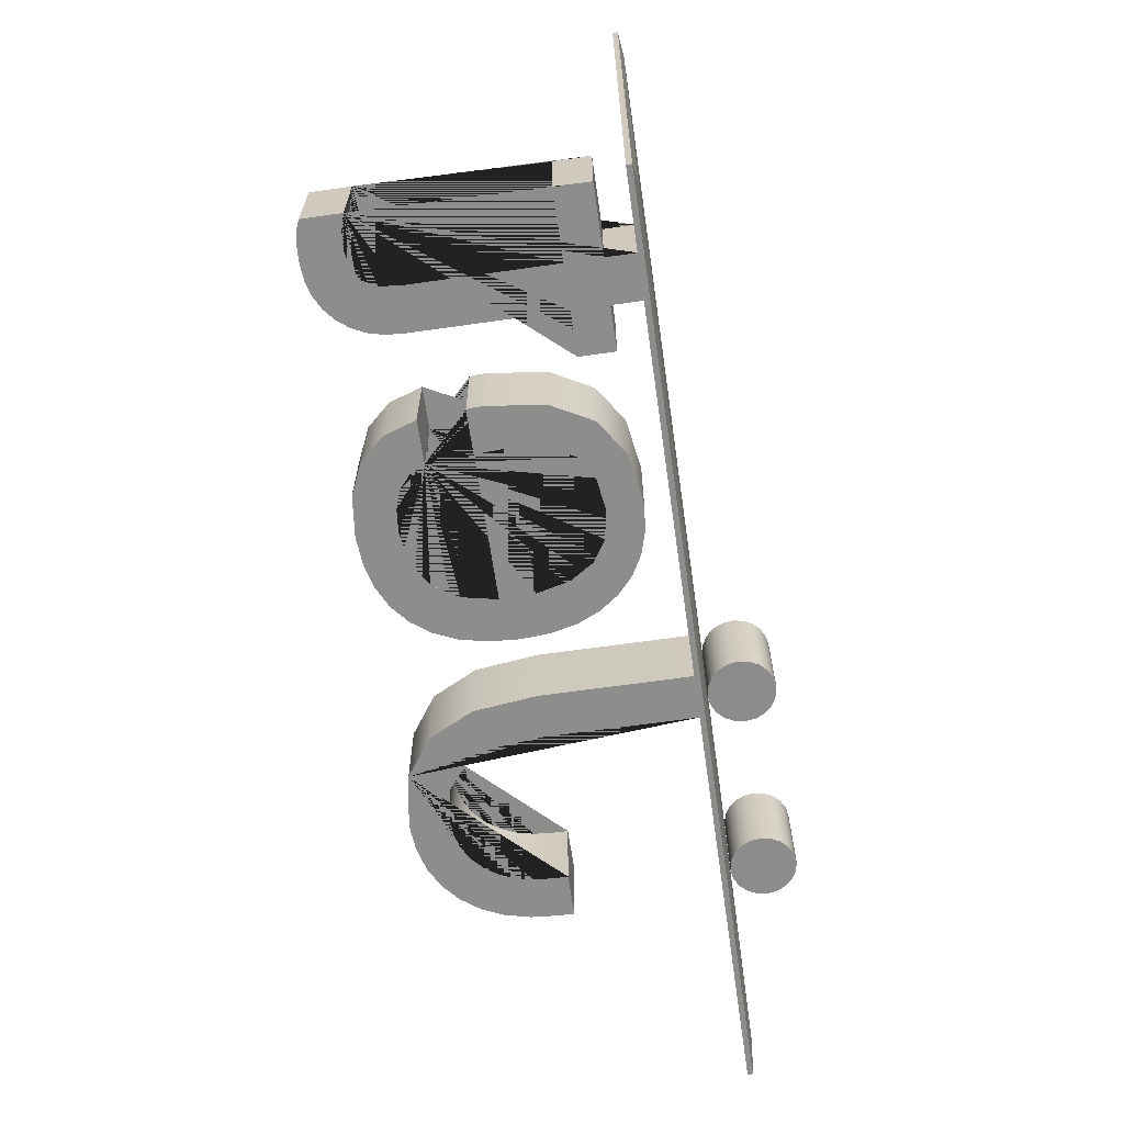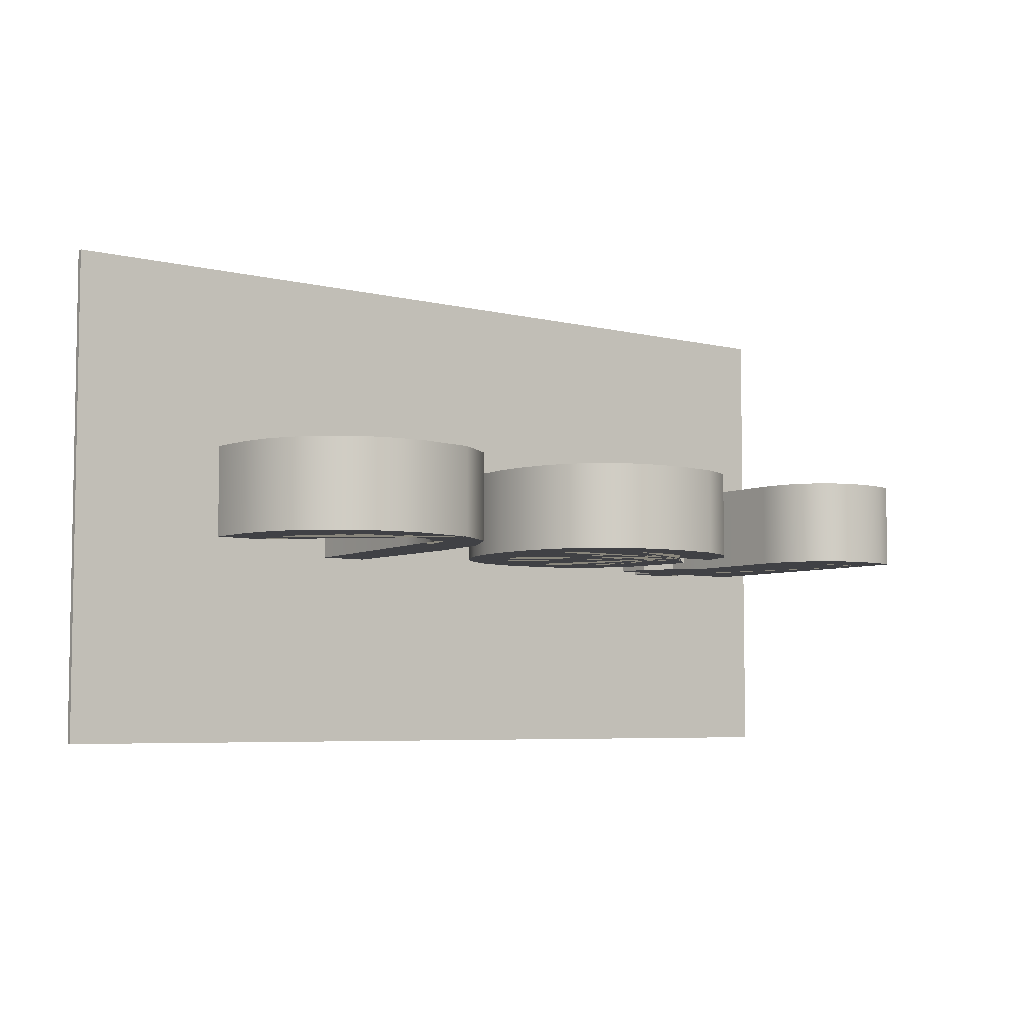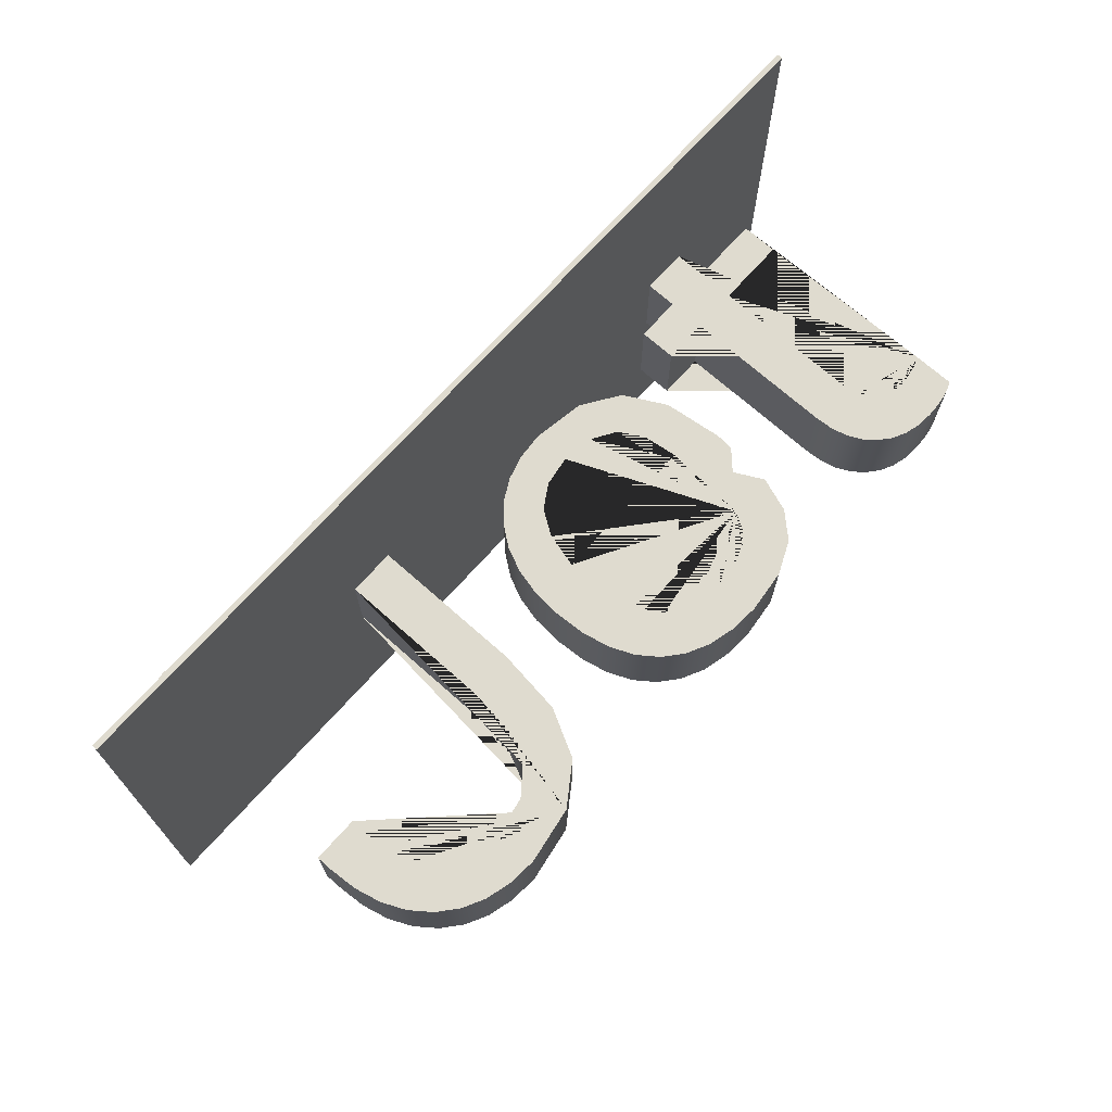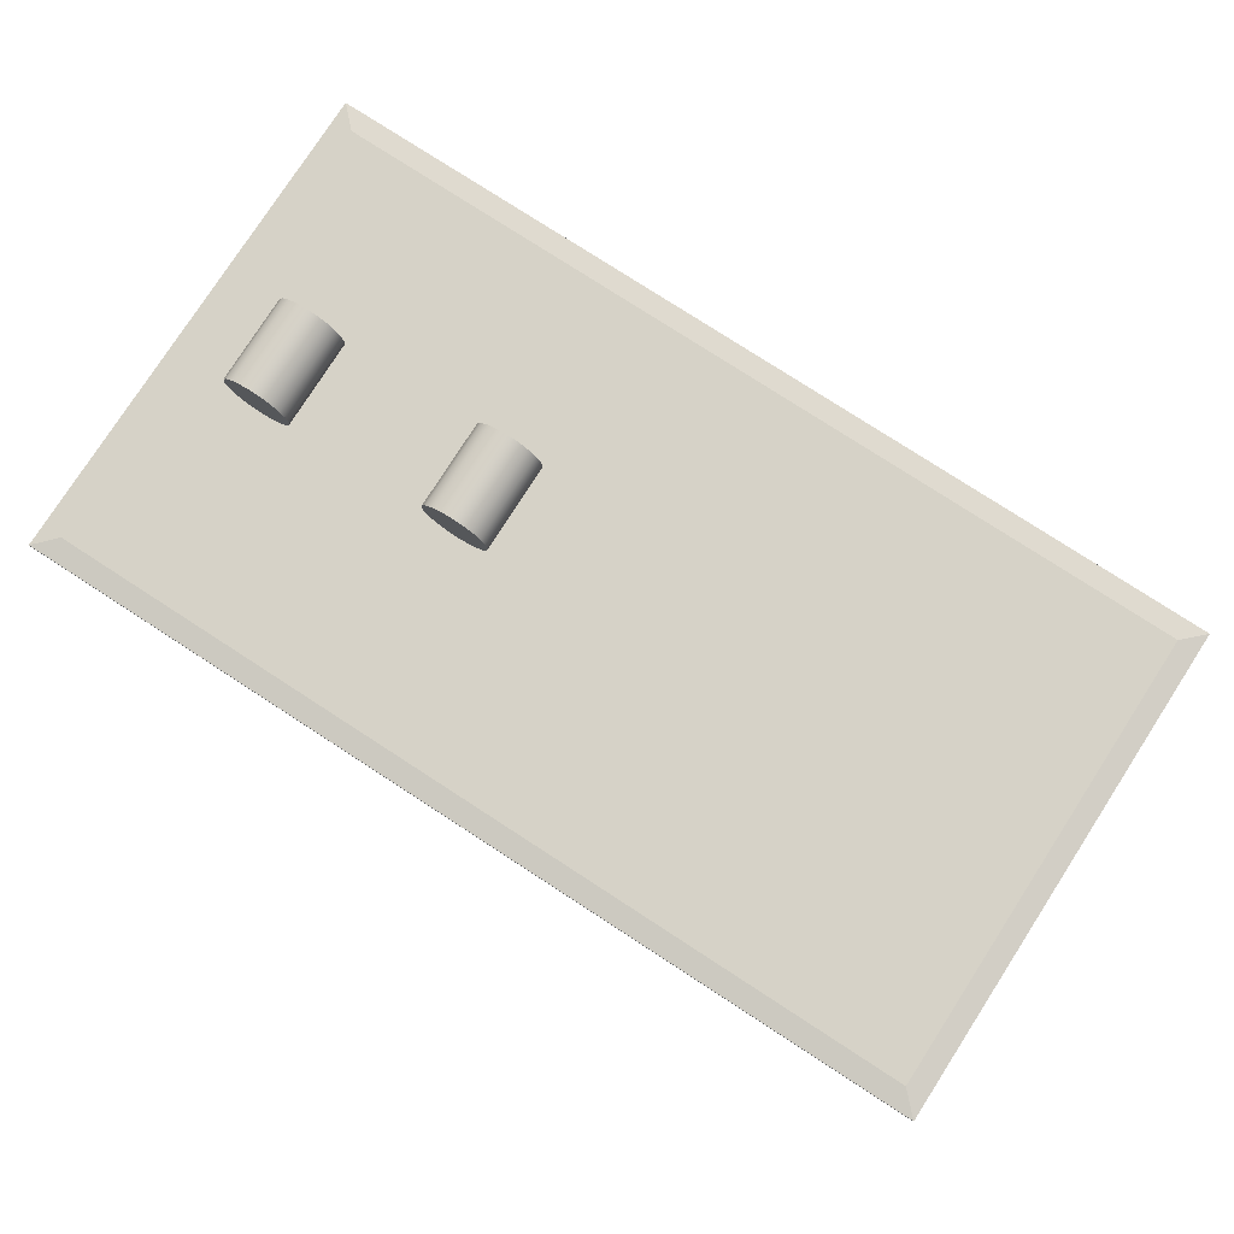
<metadata>
{"format":"obj","ext":"obj","renderer":"f3d","projection":"perspective","resolution":1024,"background":"white","views":[{"elev":-64.4,"azim":98.2,"up":"+Z"},{"elev":-5.8,"azim":-37.0,"up":"+Z"},{"elev":70.4,"azim":-48.3,"up":"+Z"},{"elev":78.5,"azim":32.9,"up":"+Y"}]}
</metadata>
<code>
g default
v -2.542 1.599 1.306
v 2.146 1.599 1.306
v -2.542 1.599 -1.241
v 2.146 1.599 -1.241
g shellDeformer1Set tweakSet1 tweakSet2 vectorAdjust1Set
v -1.189 0.04829 -0.2259
v -0.9776 0.1953 -0.2259
v -0.8509 0.4403 -0.2259
v -0.8087 0.7833 -0.2259
v -0.8087 1.59 -0.2259
v -1.052 1.59 -0.2259
v -1.052 0.7833 -0.2259
v -1.079 0.5349 -0.2259
v -1.16 0.3575 -0.2259
v -1.295 0.251 -0.2259
v -1.484 0.2156 -0.2259
v -1.579 0.2238 -0.2259
v -1.664 0.2485 -0.2259
v -1.738 0.2897 -0.2259
v -1.802 0.3473 -0.2259
v -1.853 0.4191 -0.2259
v -1.89 0.5027 -0.2259
v -1.912 0.598 -0.2259
v -1.92 0.7051 -0.2259
v -1.92 0.7833 -0.2259
v -2.16 0.7833 -0.2259
v -2.16 0.7047 -0.2259
v -2.149 0.5493 -0.2259
v -2.115 0.4114 -0.2259
v -2.059 0.2909 -0.2259
v -1.981 0.1879 -0.2259
v -1.882 0.1054 -0.2259
v -1.767 0.04644 -0.2259
v -1.634 0.01108 -0.2259
v -1.484 -0.000705 -0.2259
v 0.5405 0.4318 -0.2259
v 0.4959 0.349 -0.2259
v 0.4242 0.2899 -0.2259
v 0.3254 0.2544 -0.2259
v 0.1996 0.2426 -0.2259
v 0.02033 0.2696 -0.2259
v -0.1119 0.3507 -0.2259
v -0.1972 0.4859 -0.2259
v -0.2355 0.6751 -0.2259
v 0.7918 0.6751 -0.2259
v 0.7942 0.6911 -0.2259
v 0.7959 0.7125 -0.2259
v 0.7969 0.7393 -0.2259
v 0.7973 0.7714 -0.2259
v 0.7586 1.072 -0.2259
v 0.6425 1.287 -0.2259
v 0.449 1.416 -0.2259
v 0.178 1.459 -0.2259
v 0.03585 1.447 -0.2259
v -0.09081 1.411 -0.2259
v -0.202 1.351 -0.2259
v -0.2976 1.267 -0.2259
v -0.3744 1.162 -0.2259
v -0.4294 1.04 -0.2259
v -0.4623 0.9012 -0.2259
v -0.4733 0.7452 -0.2259
v -0.4624 0.5805 -0.2259
v -0.4297 0.4365 -0.2259
v -0.3753 0.3132 -0.2259
v -0.299 0.2107 -0.2259
v -0.2024 0.13 -0.2259
v -0.08654 0.07242 -0.2259
v 0.04843 0.03785 -0.2259
v 0.2025 0.02633 -0.2259
v 0.4267 0.05167 -0.2259
v 0.5964 0.1277 -0.2259
v 0.7118 0.2544 -0.2259
v 0.7728 0.4318 -0.2259
v 0.3484 1.245 -0.2259
v 0.4701 1.17 -0.2259
v 0.5431 1.045 -0.2259
v 0.5675 0.8698 -0.2259
v 0.5675 0.8644 -0.2259
v -0.23 0.8644 -0.2259
v -0.1853 1.042 -0.2259
v -0.1024 1.168 -0.2259
v 0.01869 1.245 -0.2259
v 0.178 1.27 -0.2259
v 1.83 0.2751 -0.2259
v 1.788 0.2609 -0.2259
v 1.744 0.2507 -0.2259
v 1.698 0.2446 -0.2259
v 1.649 0.2426 -0.2259
v 1.561 0.2566 -0.2259
v 1.499 0.2988 -0.2259
v 1.461 0.369 -0.2259
v 1.449 0.4673 -0.2259
v 1.449 1.243 -0.2259
v 1.814 1.243 -0.2259
v 1.814 1.432 -0.2259
v 1.449 1.432 -0.2259
v 1.449 1.592 -0.2259
v 1.213 1.592 -0.2259
v 1.213 1.432 -0.2259
v 0.981 1.432 -0.2259
v 0.981 1.243 -0.2259
v 1.213 1.243 -0.2259
v 1.213 0.4479 -0.2259
v 1.22 0.3568 -0.2259
v 1.241 0.2753 -0.2259
v 1.276 0.2035 -0.2259
v 1.324 0.1412 -0.2259
v 1.384 0.09095 -0.2259
v 1.453 0.05505 -0.2259
v 1.532 0.03351 -0.2259
v 1.619 0.02633 -0.2259
v 1.685 0.0287 -0.2259
v 1.742 0.03583 -0.2259
v 1.79 0.04771 -0.2259
v 1.83 0.06434 -0.2259
v 0.5405 0.4318 -0.1144
v 0.4959 0.349 -0.1144
v 0.4242 0.2899 -0.1144
v 0.3254 0.2544 -0.1144
v 0.1996 0.2426 -0.1144
v 0.02033 0.2696 -0.1144
v -0.1119 0.3507 -0.1144
v -0.1972 0.4859 -0.1144
v -0.2355 0.6751 -0.1144
v 0.7918 0.6751 -0.1144
v 0.7942 0.6911 -0.1144
v 0.7959 0.7125 -0.1144
v 0.7969 0.7393 -0.1144
v 0.7973 0.7714 -0.1144
v 0.7586 1.072 -0.1144
v 0.6425 1.287 -0.1144
v 0.449 1.416 -0.1144
v 0.178 1.459 -0.1144
v 0.03585 1.447 -0.1144
v -0.09081 1.411 -0.1144
v -0.202 1.351 -0.1144
v -0.2976 1.267 -0.1144
v -0.3744 1.162 -0.1144
v -0.4294 1.04 -0.1144
v -0.4623 0.9012 -0.1144
v -0.4733 0.7452 -0.1144
v -0.4624 0.5805 -0.1144
v -0.4297 0.4365 -0.1144
v -0.3753 0.3132 -0.1144
v -0.299 0.2107 -0.1144
v -0.2024 0.13 -0.1144
v -0.08654 0.07242 -0.1144
v 0.04843 0.03785 -0.1144
v 0.2025 0.02633 -0.1144
v 0.4267 0.05167 -0.1144
v 0.5964 0.1277 -0.1144
v 0.7118 0.2544 -0.1144
v 0.7728 0.4318 -0.1144
v 0.3484 1.245 -0.1144
v 0.4701 1.17 -0.1144
v 0.5431 1.045 -0.1144
v 0.5675 0.8698 -0.1144
v 0.5675 0.8644 -0.1144
v -0.23 0.8644 -0.1144
v -0.1853 1.042 -0.1144
v -0.1024 1.168 -0.1144
v 0.01869 1.245 -0.1144
v 0.178 1.27 -0.1144
v 1.83 0.2751 0.2201
v 1.788 0.2609 0.2201
v 1.744 0.2507 0.2201
v 1.698 0.2446 0.2201
v 1.649 0.2426 0.2201
v 1.561 0.2566 0.2201
v 1.499 0.2988 0.2201
v 1.461 0.369 0.2201
v 1.449 0.4673 0.2201
v 1.449 1.243 0.2201
v 1.814 1.243 0.2201
v 1.814 1.432 0.2201
v 1.449 1.432 0.2201
v 1.449 1.592 0.2201
v 1.213 1.592 0.2201
v 1.213 1.432 0.2201
v 0.981 1.432 0.2201
v 0.981 1.243 0.2201
v 1.213 1.243 0.2201
v 1.213 0.4479 0.2201
v 1.22 0.3568 0.2201
v 1.241 0.2753 0.2201
v 1.276 0.2035 0.2201
v 1.324 0.1412 0.2201
v 1.384 0.09095 0.2201
v 1.453 0.05505 0.2201
v 1.532 0.03351 0.2201
v 1.619 0.02633 0.2201
v 1.685 0.0287 0.2201
v 1.742 0.03583 0.2201
v 1.79 0.04771 0.2201
v 1.83 0.06434 0.2201
v 0.5405 0.4318 0.2201
v 0.4959 0.349 0.2201
v 0.4242 0.2899 0.2201
v 0.3254 0.2544 0.2201
v 0.1996 0.2426 0.2201
v 0.02033 0.2696 0.2201
v -0.1119 0.3507 0.2201
v -0.1972 0.4859 0.2201
v -0.2355 0.6751 0.2201
v 0.7918 0.6751 0.2201
v 0.7942 0.6911 0.2201
v 0.7959 0.7125 0.2201
v 0.7969 0.7393 0.2201
v 0.7973 0.7714 0.2201
v 0.7586 1.072 0.2201
v 0.6425 1.287 0.2201
v 0.449 1.416 0.2201
v 0.178 1.459 0.2201
v 0.03585 1.447 0.2201
v -0.09081 1.411 0.2201
v -0.202 1.351 0.2201
v -0.2976 1.267 0.2201
v -0.3744 1.162 0.2201
v -0.4294 1.04 0.2201
v -0.4623 0.9012 0.2201
v -0.4733 0.7452 0.2201
v -0.4624 0.5805 0.2201
v -0.4297 0.4365 0.2201
v -0.3753 0.3132 0.2201
v -0.299 0.2107 0.2201
v -0.2024 0.13 0.2201
v -0.08654 0.07242 0.2201
v 0.04843 0.03785 0.2201
v 0.2025 0.02633 0.2201
v 0.4267 0.05167 0.2201
v 0.5964 0.1277 0.2201
v 0.7118 0.2544 0.2201
v 0.7728 0.4318 0.2201
v 0.3484 1.245 0.2201
v 0.4701 1.17 0.2201
v 0.5431 1.045 0.2201
v 0.5675 0.8698 0.2201
v 0.5675 0.8644 0.2201
v -0.23 0.8644 0.2201
v -0.1853 1.042 0.2201
v -0.1024 1.168 0.2201
v 0.01869 1.245 0.2201
v 0.178 1.27 0.2201
v -1.189 0.04829 0.2201
v -0.9776 0.1953 0.2201
v -0.8509 0.4403 0.2201
v -0.8087 0.7833 0.2201
v -0.8087 1.59 0.2201
v -1.052 1.59 0.2201
v -1.052 0.7833 0.2201
v -1.079 0.5349 0.2201
v -1.16 0.3575 0.2201
v -1.295 0.251 0.2201
v -1.484 0.2156 0.2201
v -1.579 0.2238 0.2201
v -1.664 0.2485 0.2201
v -1.738 0.2897 0.2201
v -1.802 0.3473 0.2201
v -1.853 0.4191 0.2201
v -1.89 0.5027 0.2201
v -1.912 0.598 0.2201
v -1.92 0.7051 0.2201
v -1.92 0.7833 0.2201
v -2.16 0.7833 0.2201
v -2.16 0.7047 0.2201
v -2.149 0.5493 0.2201
v -2.115 0.4114 0.2201
v -2.059 0.2909 0.2201
v -1.981 0.1879 0.2201
v -1.882 0.1054 0.2201
v -1.767 0.04644 0.2201
v -1.634 0.01108 0.2201
v -1.484 -0.000705 0.2201
g default
v -2.542 1.626 1.306
v -2.435 1.641 1.198
v 2.039 1.641 1.198
v 2.146 1.626 1.306
v -2.435 1.641 -1.133
v -2.542 1.626 -1.241
v 2.039 1.641 -1.133
v 2.146 1.626 -1.241
g pCube2
f 3 4 2 1
f 243 244 245 246 247 248 249 250 251 252 253 254 255 256 257 258 259 260 261 262 263 264 265 266 267 268 269 270 271 272
f 195 196 197 198 199 200 201 202 203 204 205 206 207 208 209 210 211 212 213 214 215 216 217 218 219 220 221 222 223 224 225 226 227 228 229 230 231 232 233 234 235 236 237 238 239 240 241 242
f 163 164 165 166 167 168 169 170 171 172 173 174 175 176 177 178 179 180 181 182 183 184 185 186 187 188 189 190 191 192 193 194
f 5 34 33 32 31 30 29 28 27 26 25 24 23 22 21 20 19 18 17 16 15 14 13 12 11 10 9 8 7 6
f 35 72 71 70 69 68 67 66 65 64 63 62 61 60 59 58 57 56 55 54 53 52 51 50 49 48 47 46 45 44 43 42 41 40 39 38 37 36 73 82 81 80 79 78 77 76 75 74
f 83 114 113 112 111 110 109 108 107 106 105 104 103 102 101 100 99 98 97 96 95 94 93 92 91 90 89 88 87 86 85 84
f 35 36 116 115
f 36 37 117 116
f 37 38 118 117
f 38 39 119 118
f 39 40 120 119
f 40 41 121 120
f 41 42 122 121
f 42 43 123 122
f 43 44 124 123
f 44 45 125 124
f 45 46 126 125
f 46 47 127 126
f 47 48 128 127
f 48 49 129 128
f 49 50 130 129
f 50 51 131 130
f 51 52 132 131
f 52 53 133 132
f 53 54 134 133
f 54 55 135 134
f 55 56 136 135
f 56 57 137 136
f 57 58 138 137
f 58 59 139 138
f 59 60 140 139
f 60 61 141 140
f 61 62 142 141
f 62 63 143 142
f 63 64 144 143
f 64 65 145 144
f 65 66 146 145
f 66 67 147 146
f 67 68 148 147
f 68 69 149 148
f 69 70 150 149
f 70 71 151 150
f 71 72 152 151
f 72 35 115 152
f 73 74 154 153
f 74 75 155 154
f 75 76 156 155
f 76 77 157 156
f 77 78 158 157
f 78 79 159 158
f 79 80 160 159
f 80 81 161 160
f 81 82 162 161
f 82 73 153 162
f 83 84 164 163
f 84 85 165 164
f 85 86 166 165
f 86 87 167 166
f 87 88 168 167
f 88 89 169 168
f 89 90 170 169
f 90 91 171 170
f 91 92 172 171
f 92 93 173 172
f 93 94 174 173
f 94 95 175 174
f 95 96 176 175
f 96 97 177 176
f 97 98 178 177
f 98 99 179 178
f 99 100 180 179
f 100 101 181 180
f 101 102 182 181
f 102 103 183 182
f 103 104 184 183
f 104 105 185 184
f 105 106 186 185
f 106 107 187 186
f 107 108 188 187
f 108 109 189 188
f 109 110 190 189
f 110 111 191 190
f 111 112 192 191
f 112 113 193 192
f 113 114 194 193
f 114 83 163 194
f 115 116 196 195
f 116 117 197 196
f 117 118 198 197
f 118 119 199 198
f 119 120 200 199
f 120 121 201 200
f 121 122 202 201
f 122 123 203 202
f 123 124 204 203
f 124 125 205 204
f 125 126 206 205
f 126 127 207 206
f 127 128 208 207
f 128 129 209 208
f 129 130 210 209
f 130 131 211 210
f 131 132 212 211
f 132 133 213 212
f 133 134 214 213
f 134 135 215 214
f 135 136 216 215
f 136 137 217 216
f 137 138 218 217
f 138 139 219 218
f 139 140 220 219
f 140 141 221 220
f 141 142 222 221
f 142 143 223 222
f 143 144 224 223
f 144 145 225 224
f 145 146 226 225
f 146 147 227 226
f 147 148 228 227
f 148 149 229 228
f 149 150 230 229
f 150 151 231 230
f 151 152 232 231
f 152 115 195 232
f 153 154 234 233
f 154 155 235 234
f 155 156 236 235
f 156 157 237 236
f 157 158 238 237
f 158 159 239 238
f 159 160 240 239
f 160 161 241 240
f 161 162 242 241
f 162 153 233 242
f 5 6 244 243
f 6 7 245 244
f 7 8 246 245
f 8 9 247 246
f 9 10 248 247
f 10 11 249 248
f 11 12 250 249
f 12 13 251 250
f 13 14 252 251
f 14 15 253 252
f 15 16 254 253
f 16 17 255 254
f 17 18 256 255
f 18 19 257 256
f 19 20 258 257
f 20 21 259 258
f 21 22 260 259
f 22 23 261 260
f 23 24 262 261
f 24 25 263 262
f 25 26 264 263
f 26 27 265 264
f 27 28 266 265
f 28 29 267 266
f 29 30 268 267
f 30 31 269 268
f 31 32 270 269
f 32 33 271 270
f 33 34 272 271
f 34 5 243 272
f 273 274 277 278
f 274 273 276 275
f 275 276 280 279
f 278 277 279 280
f 1 2 276 273
f 274 275 279 277
f 278 280 4 3
f 2 4 280 276
f 3 1 273 278
g default
v -0.9857 1.652 0.2266
v -1.035 1.677 0.2269
v -1.074 1.716 0.2272
v -1.1 1.765 0.2273
v -1.109 1.82 0.2274
v -1.1 1.874 0.2273
v -1.076 1.924 0.2271
v -1.037 1.963 0.2268
v -0.9876 1.988 0.2265
v -0.9331 1.997 0.2262
v -0.8784 1.989 0.2258
v -0.829 1.964 0.2255
v -0.7897 1.925 0.2252
v -0.7643 1.876 0.2251
v -0.7553 1.822 0.2251
v -0.7637 1.767 0.2251
v -0.7885 1.718 0.2253
v -0.8273 1.678 0.2256
v -0.8765 1.653 0.2259
v -0.931 1.644 0.2263
v -0.9886 1.652 -0.221
v -1.038 1.677 -0.2207
v -1.077 1.716 -0.2205
v -1.103 1.765 -0.2203
v -1.112 1.819 -0.2203
v -1.103 1.874 -0.2203
v -1.079 1.923 -0.2205
v -1.04 1.963 -0.2208
v -0.9905 1.988 -0.2211
v -0.936 1.997 -0.2215
v -0.8813 1.989 -0.2218
v -0.8319 1.964 -0.2221
v -0.7926 1.925 -0.2224
v -0.7672 1.876 -0.2225
v -0.7583 1.821 -0.2226
v -0.7666 1.767 -0.2225
v -0.7914 1.717 -0.2223
v -0.8303 1.678 -0.2221
v -0.8794 1.653 -0.2217
v -0.9339 1.644 -0.2214
v -0.932 1.821 0.2262
v -0.935 1.82 -0.2214
g pCylinder1
f 281 282 302 301
f 282 283 303 302
f 283 284 304 303
f 284 285 305 304
f 285 286 306 305
f 286 287 307 306
f 287 288 308 307
f 288 289 309 308
f 289 290 310 309
f 290 291 311 310
f 291 292 312 311
f 292 293 313 312
f 293 294 314 313
f 294 295 315 314
f 295 296 316 315
f 296 297 317 316
f 297 298 318 317
f 298 299 319 318
f 299 300 320 319
f 300 281 301 320
f 282 281 321
f 283 282 321
f 284 283 321
f 285 284 321
f 286 285 321
f 287 286 321
f 288 287 321
f 289 288 321
f 290 289 321
f 291 290 321
f 292 291 321
f 293 292 321
f 294 293 321
f 295 294 321
f 296 295 321
f 297 296 321
f 298 297 321
f 299 298 321
f 300 299 321
f 281 300 321
f 301 302 322
f 302 303 322
f 303 304 322
f 304 305 322
f 305 306 322
f 306 307 322
f 307 308 322
f 308 309 322
f 309 310 322
f 310 311 322
f 311 312 322
f 312 313 322
f 313 314 322
f 314 315 322
f 315 316 322
f 316 317 322
f 317 318 322
f 318 319 322
f 319 320 322
f 320 301 322
g default
v -2.056 1.652 0.2266
v -2.106 1.677 0.2269
v -2.145 1.716 0.2272
v -2.17 1.765 0.2273
v -2.179 1.82 0.2274
v -2.171 1.874 0.2273
v -2.146 1.924 0.2271
v -2.107 1.963 0.2268
v -2.058 1.988 0.2265
v -2.004 1.997 0.2262
v -1.949 1.989 0.2258
v -1.9 1.964 0.2255
v -1.86 1.925 0.2252
v -1.835 1.876 0.2251
v -1.826 1.822 0.2251
v -1.834 1.767 0.2251
v -1.859 1.718 0.2253
v -1.898 1.678 0.2256
v -1.947 1.653 0.2259
v -2.002 1.644 0.2263
v -2.059 1.652 -0.221
v -2.109 1.677 -0.2207
v -2.148 1.716 -0.2205
v -2.173 1.765 -0.2203
v -2.182 1.819 -0.2203
v -2.174 1.874 -0.2203
v -2.149 1.923 -0.2205
v -2.11 1.963 -0.2208
v -2.061 1.988 -0.2211
v -2.007 1.997 -0.2215
v -1.952 1.989 -0.2218
v -1.903 1.964 -0.2221
v -1.863 1.925 -0.2224
v -1.838 1.876 -0.2225
v -1.829 1.821 -0.2226
v -1.837 1.767 -0.2225
v -1.862 1.717 -0.2223
v -1.901 1.678 -0.2221
v -1.95 1.653 -0.2217
v -2.005 1.644 -0.2214
v -2.003 1.821 0.2262
v -2.006 1.82 -0.2214
g pCylinder2
f 323 324 344 343
f 324 325 345 344
f 325 326 346 345
f 326 327 347 346
f 327 328 348 347
f 328 329 349 348
f 329 330 350 349
f 330 331 351 350
f 331 332 352 351
f 332 333 353 352
f 333 334 354 353
f 334 335 355 354
f 335 336 356 355
f 336 337 357 356
f 337 338 358 357
f 338 339 359 358
f 339 340 360 359
f 340 341 361 360
f 341 342 362 361
f 342 323 343 362
f 324 323 363
f 325 324 363
f 326 325 363
f 327 326 363
f 328 327 363
f 329 328 363
f 330 329 363
f 331 330 363
f 332 331 363
f 333 332 363
f 334 333 363
f 335 334 363
f 336 335 363
f 337 336 363
f 338 337 363
f 339 338 363
f 340 339 363
f 341 340 363
f 342 341 363
f 323 342 363
f 343 344 364
f 344 345 364
f 345 346 364
f 346 347 364
f 347 348 364
f 348 349 364
f 349 350 364
f 350 351 364
f 351 352 364
f 352 353 364
f 353 354 364
f 354 355 364
f 355 356 364
f 356 357 364
f 357 358 364
f 358 359 364
f 359 360 364
f 360 361 364
f 361 362 364
f 362 343 364

</code>
